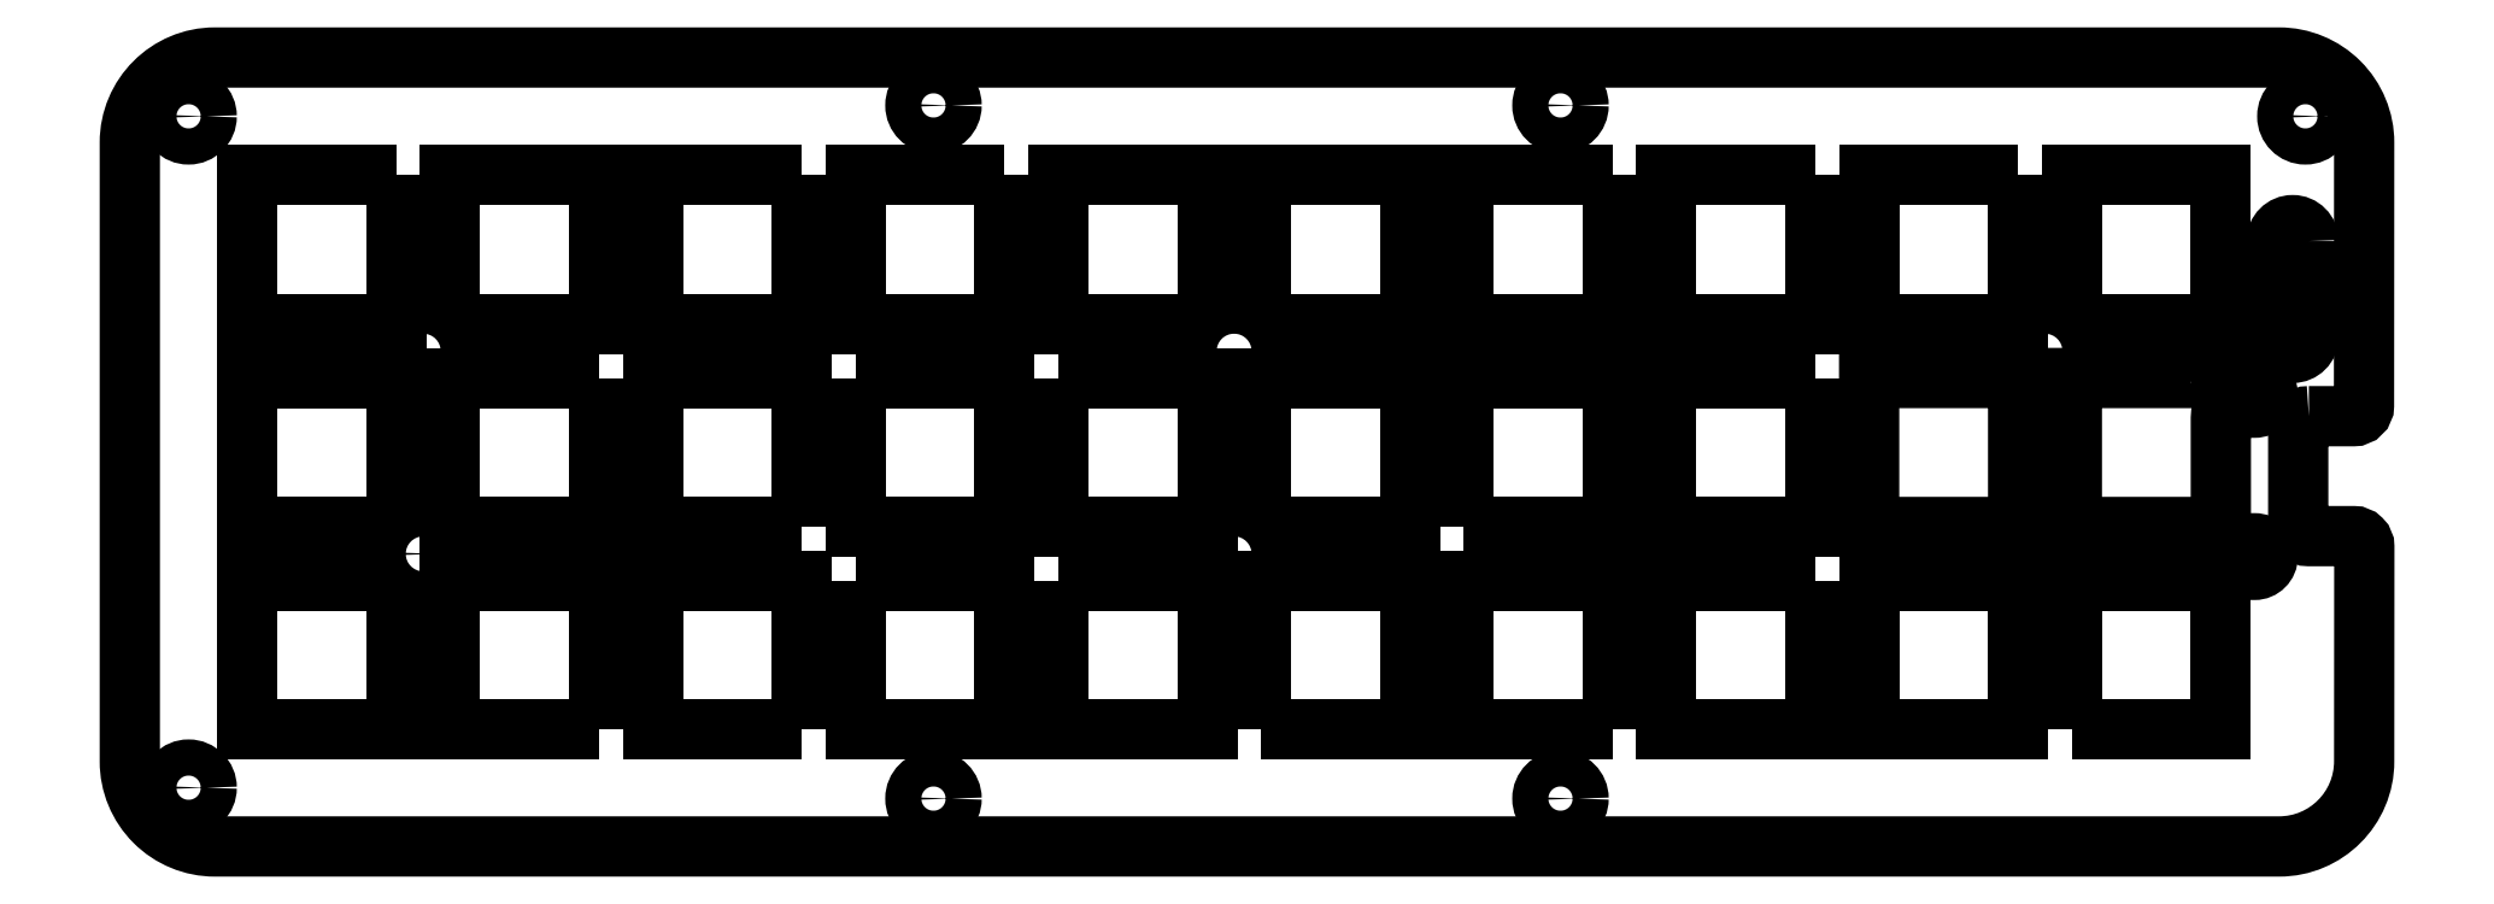
<metadata>
{"format":"dxf","ext":"dxf","renderer":"ezdxf+matplotlib","layout":"modelspace","background":"white","min_lineweight":24,"dpi":150}
</metadata>
<code>
0
SECTION
2
ENTITIES
0
CIRCLE
8
0
10
104.8
20
-28.58
30
0
40
1.2
210
0
220
0
230
1
0
LWPOLYLINE
8
0
90
4
70
1
43
0
10
64.15
20
-45.1
10
64.15
20
-31.1
10
50.15
20
-31.1
10
50.15
20
-45.1
0
LWPOLYLINE
8
0
90
4
70
1
43
0
10
107.3
20
-26
10
121.3
20
-26
10
121.3
20
-12
10
107.3
20
-12
0
LWPOLYLINE
8
0
90
4
70
1
43
0
10
69.2
20
-50.15
10
69.2
20
-64.15
10
83.2
20
-64.15
10
83.2
20
-50.15
0
LWPOLYLINE
8
0
90
4
70
1
43
0
10
69.2
20
-31.1
10
69.2
20
-45.1
10
83.2
20
-45.1
10
83.2
20
-31.1
0
LWPOLYLINE
8
0
90
4
70
1
43
0
10
107.3
20
-64.15
10
121.3
20
-64.15
10
121.3
20
-50.15
10
107.3
20
-50.15
0
LWPOLYLINE
8
0
90
4
70
1
43
0
10
102.3
20
-26
10
102.3
20
-12
10
88.25
20
-12
10
88.25
20
-26
0
LWPOLYLINE
8
0
90
4
70
1
43
0
10
107.3
20
-45.1
10
121.3
20
-45.1
10
121.3
20
-31.1
10
107.3
20
-31.1
0
LWPOLYLINE
8
0
90
4
70
1
43
0
10
88.25
20
-50.15
10
88.25
20
-64.15
10
102.3
20
-64.15
10
102.3
20
-50.15
0
LWPOLYLINE
8
0
90
4
70
1
43
0
10
88.25
20
-31.1
10
88.25
20
-45.1
10
102.3
20
-45.1
10
102.3
20
-31.1
0
CIRCLE
8
0
10
76.53
20
-70.62
30
0
40
1.7
210
0
220
0
230
1
0
LWPOLYLINE
8
0
90
4
70
1
43
0
10
64.15
20
-64.15
10
64.15
20
-50.15
10
50.15
20
-50.15
10
50.15
20
-64.15
0
CIRCLE
8
0
10
104.8
20
-47.63
30
0
40
1.2
210
0
220
0
230
1
0
CIRCLE
8
0
10
135.4
20
-70.62
30
0
40
1.7
210
0
220
0
230
1
0
LWPOLYLINE
8
0
90
4
70
1
43
0
10
140.4
20
-64.15
10
140.4
20
-50.15
10
126.4
20
-50.15
10
126.4
20
-64.15
0
CIRCLE
8
0
10
76.53
20
-5.48
30
0
40
1.7
210
0
220
0
230
1
0
LWPOLYLINE
8
0
90
17
70
1
43
0
10
178.5
20
-31.1
10
164.4
20
-31.1
10
164.4
20
-45.1
10
178.5
20
-45.1
10
178.5
20
-33.89
10
183.5
20
-33.89
10
183.5
20
-45.1
10
197.5
20
-45.1
10
197.5
20
-34.89
42
-0.4142
10
198.5
20
-33.89
10
200.7
20
-33.89
42
1
10
200.7
20
-31.39
10
197.7
20
-31.39
42
-0.4142
10
197.5
20
-31.19
10
197.5
20
-31.13
42
0.4142
10
197.5
20
-31.1
10
183.5
20
-31.1
0
LWPOLYLINE
8
0
90
4
70
1
43
0
10
83.2
20
-12
10
69.2
20
-12
10
69.2
20
-26
10
83.2
20
-26
0
LWPOLYLINE
8
0
90
4
70
1
43
0
10
178.5
20
-12
10
164.4
20
-12
10
164.4
20
-26
10
178.5
20
-26
0
LWPOLYLINE
8
0
90
4
70
1
43
0
10
45.1
20
-64.15
10
45.1
20
-50.15
10
31.1
20
-50.15
10
31.1
20
-64.15
0
LWPOLYLINE
8
0
90
4
70
1
43
0
10
64.15
20
-12
10
50.15
20
-12
10
50.15
20
-26
10
64.15
20
-26
0
LWPOLYLINE
8
0
90
4
70
1
43
0
10
45.1
20
-31.1
10
31.1
20
-31.1
10
31.1
20
-45.1
10
45.1
20
-45.1
0
LWPOLYLINE
8
0
90
4
70
1
43
0
10
140.4
20
-12
10
126.4
20
-12
10
126.4
20
-26
10
140.4
20
-26
0
LWPOLYLINE
8
0
90
4
70
1
43
0
10
178.5
20
-50.15
10
164.4
20
-50.15
10
164.4
20
-64.15
10
178.5
20
-64.15
0
LWPOLYLINE
8
0
90
4
70
1
43
0
10
126.4
20
-45.1
10
140.4
20
-45.1
10
140.4
20
-31.1
10
126.4
20
-31.1
0
LWPOLYLINE
8
0
90
4
70
1
43
0
10
31.1
20
-26
10
45.1
20
-26
10
45.1
20
-12
10
31.1
20
-12
0
LWPOLYLINE
8
0
90
4
70
1
43
0
10
159.4
20
-12
10
145.4
20
-12
10
145.4
20
-26
10
159.4
20
-26
0
LWPOLYLINE
8
0
90
4
70
1
43
0
10
159.4
20
-50.15
10
145.4
20
-50.15
10
145.4
20
-64.15
10
159.4
20
-64.15
0
LWPOLYLINE
8
0
90
4
70
1
43
0
10
26.05
20
-12
10
12.05
20
-12
10
12.05
20
-26
10
26.05
20
-26
0
LWPOLYLINE
8
0
90
4
70
1
43
0
10
205.7
20
-18.23
42
1
10
202.7
20
-18.23
10
202.7
20
-27.23
42
1
10
205.7
20
-27.23
0
LWPOLYLINE
8
0
90
16
70
1
43
0
10
205.8
20
-34.69
42
0.4142
10
204.8
20
-35.69
10
204.8
20
-44.96
42
0.4142
10
205.8
20
-45.96
10
210
20
-45.96
42
-0.4144
10
211
20
-46.96
10
211
20
-67.12
42
-0.4142
10
203
20
-75.12
10
9
20
-75.12
42
-0.4142
10
1
20
-67.12
10
1
20
-8.98
42
-0.4142
10
9
20
-0.98
10
203
20
-0.98
42
-0.4142
10
211
20
-8.98
10
211
20
-33.7
42
-0.4119
10
210
20
-34.69
0
CIRCLE
8
0
10
28.58
20
-28.58
30
0
40
1.2
210
0
220
0
230
1
0
LWPOLYLINE
8
0
90
4
70
1
43
0
10
26.05
20
-45.1
10
26.05
20
-31.1
10
12.05
20
-31.1
10
12.05
20
-45.1
0
LWPOLYLINE
8
0
90
4
70
1
43
0
10
26.05
20
-50.15
10
12.05
20
-50.15
10
12.05
20
-64.15
10
26.05
20
-64.15
0
CIRCLE
8
0
10
181
20
-28.58
30
0
40
1.2
210
0
220
0
230
1
0
LWPOLYLINE
8
0
90
4
70
1
43
0
10
183.5
20
-64.15
10
197.5
20
-64.15
10
197.5
20
-50.15
10
183.5
20
-50.15
0
LWPOLYLINE
8
0
90
4
70
1
43
0
10
183.5
20
-26
10
197.5
20
-26
10
197.5
20
-12
10
183.5
20
-12
0
CIRCLE
8
0
10
28.58
20
-47.63
30
0
40
1.2
210
0
220
0
230
1
0
CIRCLE
8
0
10
135.4
20
-5.48
30
0
40
1.7
210
0
220
0
230
1
0
LWPOLYLINE
8
0
90
4
70
1
43
0
10
159.4
20
-31.1
10
145.4
20
-31.1
10
145.4
20
-45.1
10
159.4
20
-45.1
0
CIRCLE
8
0
10
6.525
20
-6.505
30
0
40
1.7
210
0
220
0
230
1
0
CIRCLE
8
0
10
6.525
20
-69.6
30
0
40
1.7
210
0
220
0
230
1
0
CIRCLE
8
0
10
205.4
20
-6.505
30
0
40
1.7
210
0
220
0
230
1
0
LWPOLYLINE
8
0
90
4
70
1
43
0
10
172.7
20
-49.13
10
200.7
20
-49.13
42
1
10
200.7
20
-46.63
10
172.7
20
-46.63
42
1
0
ENDSEC
0
EOF

</code>
